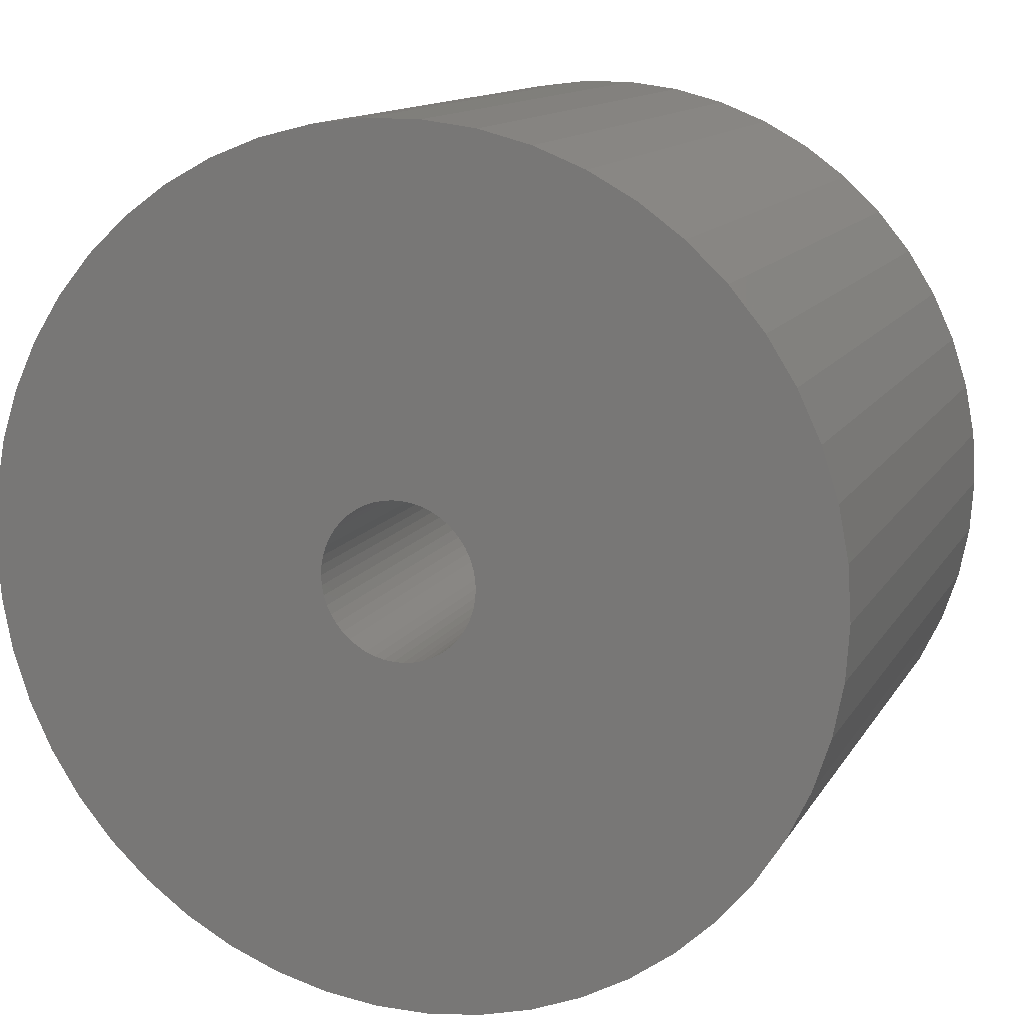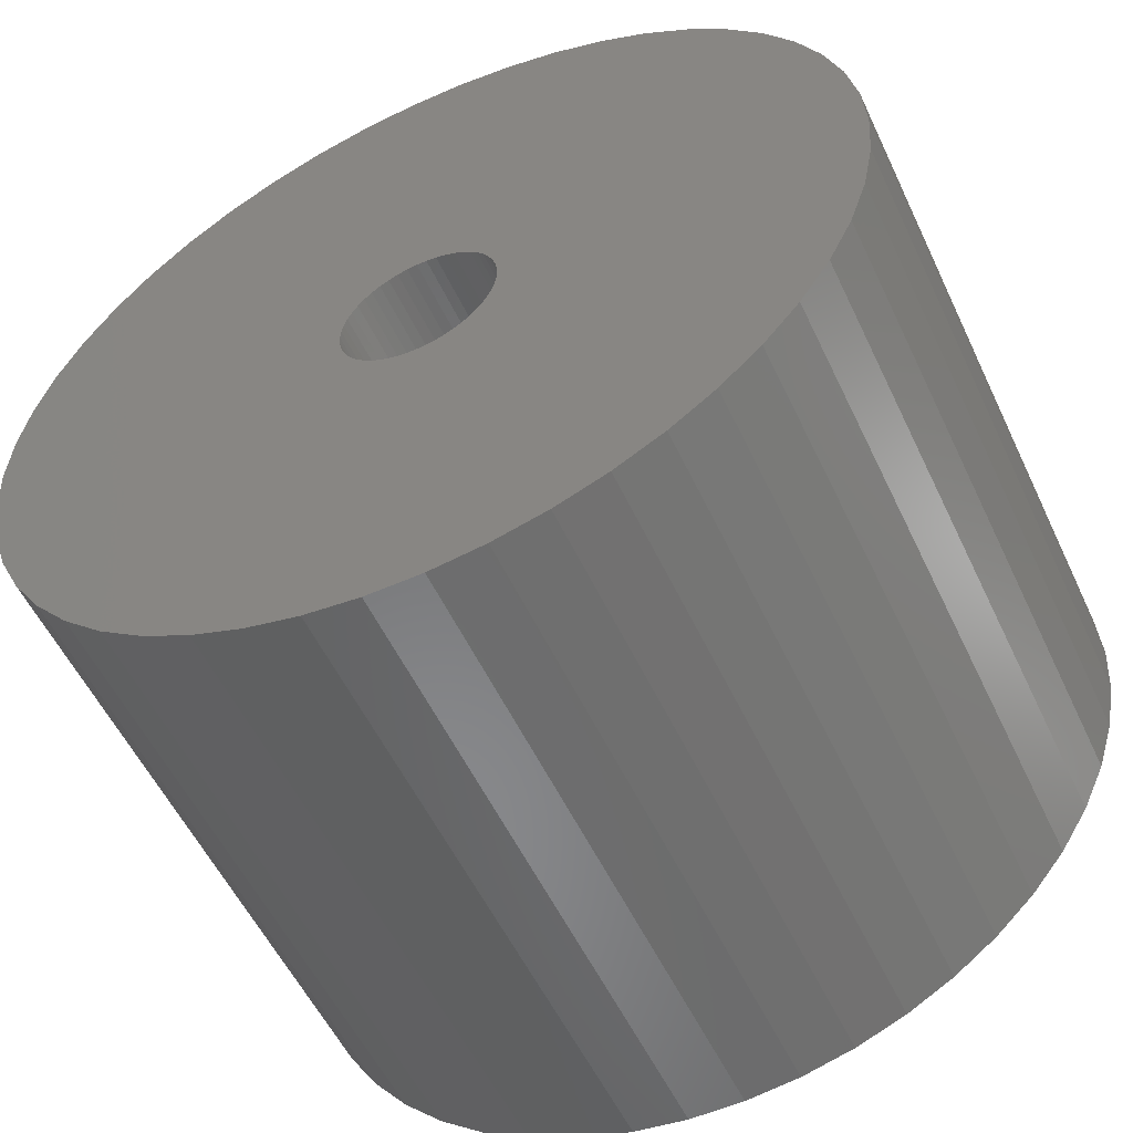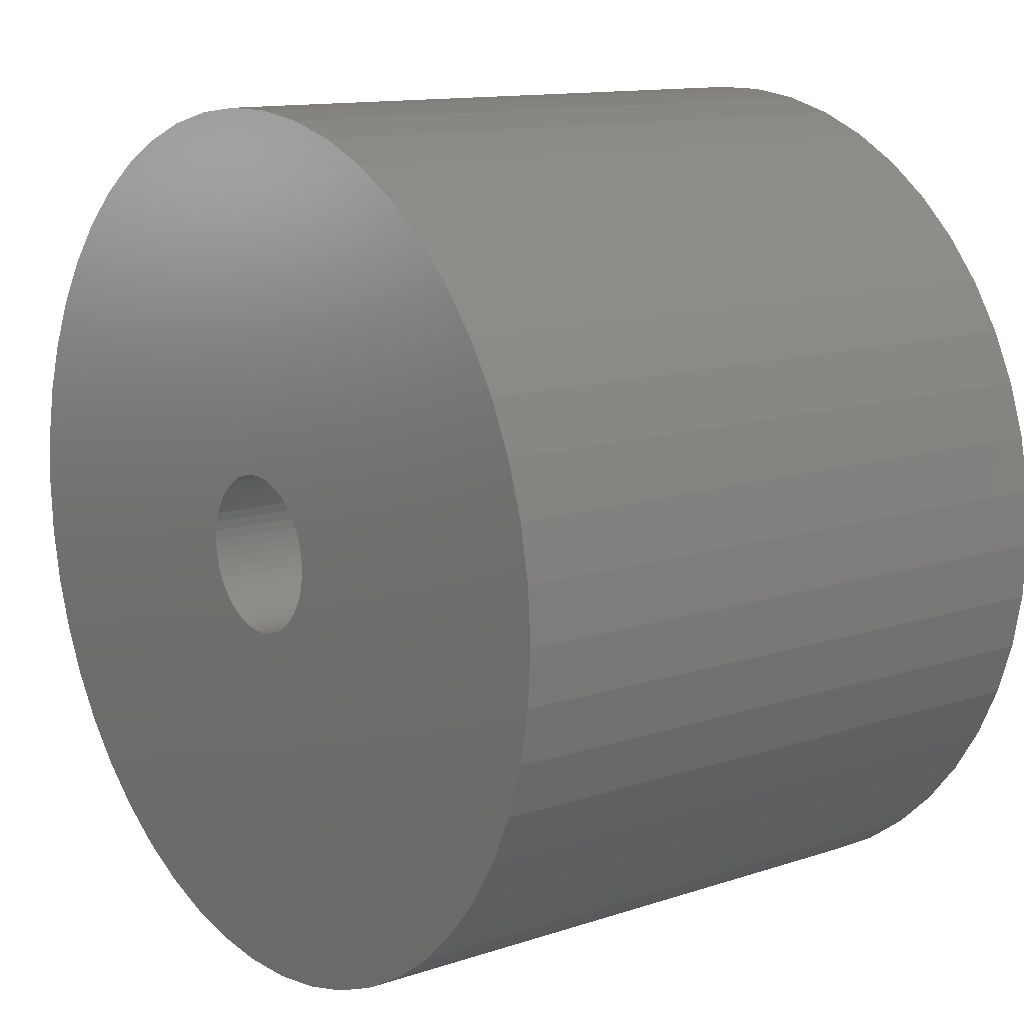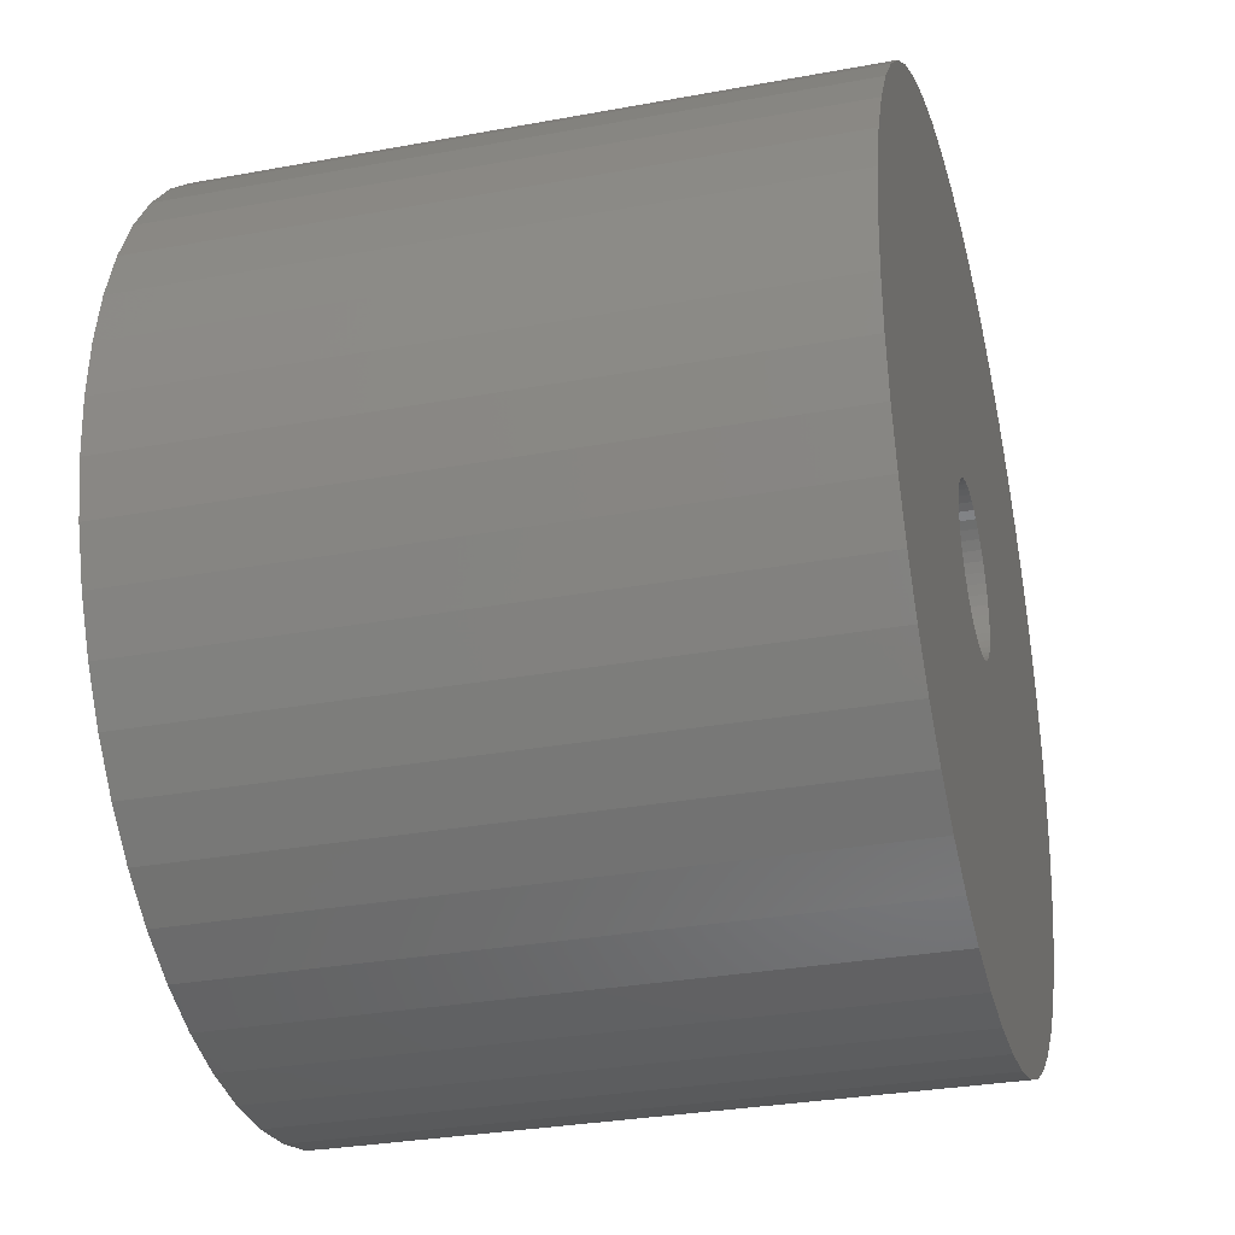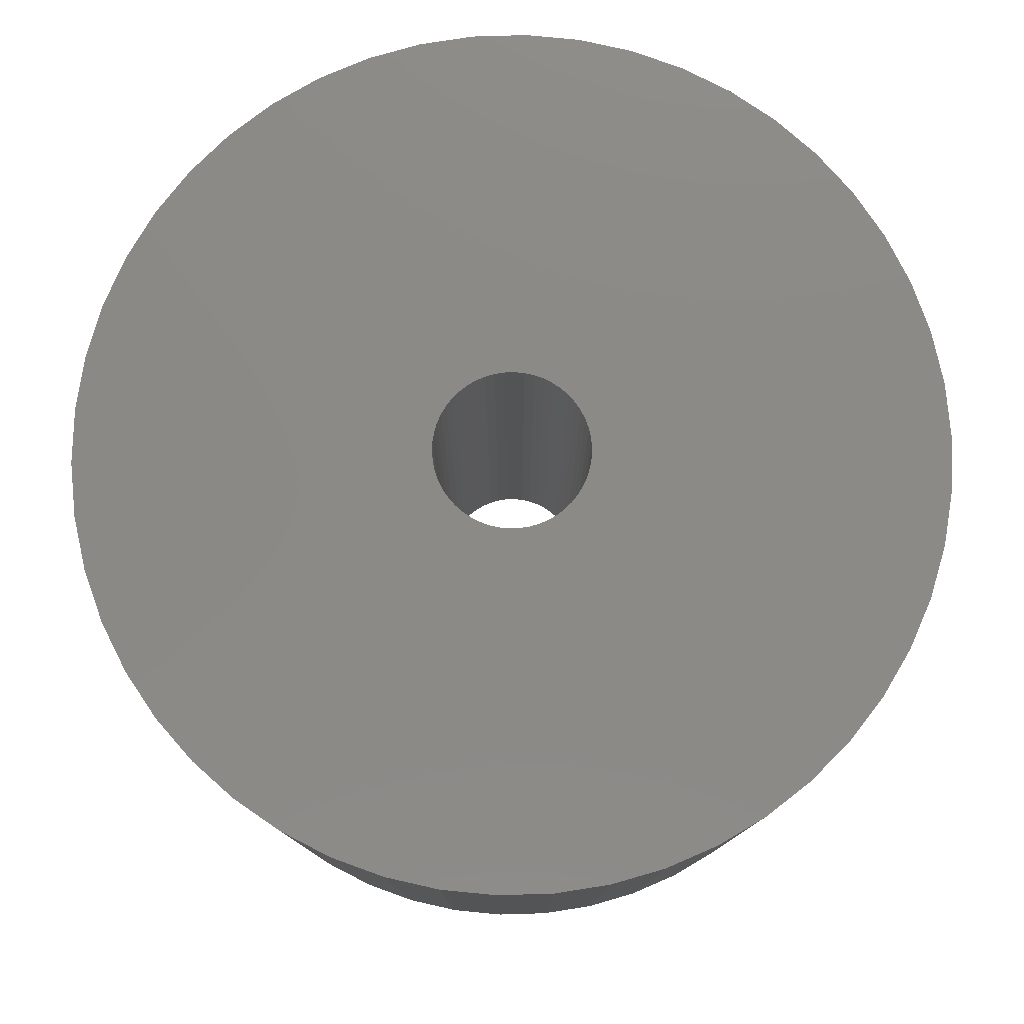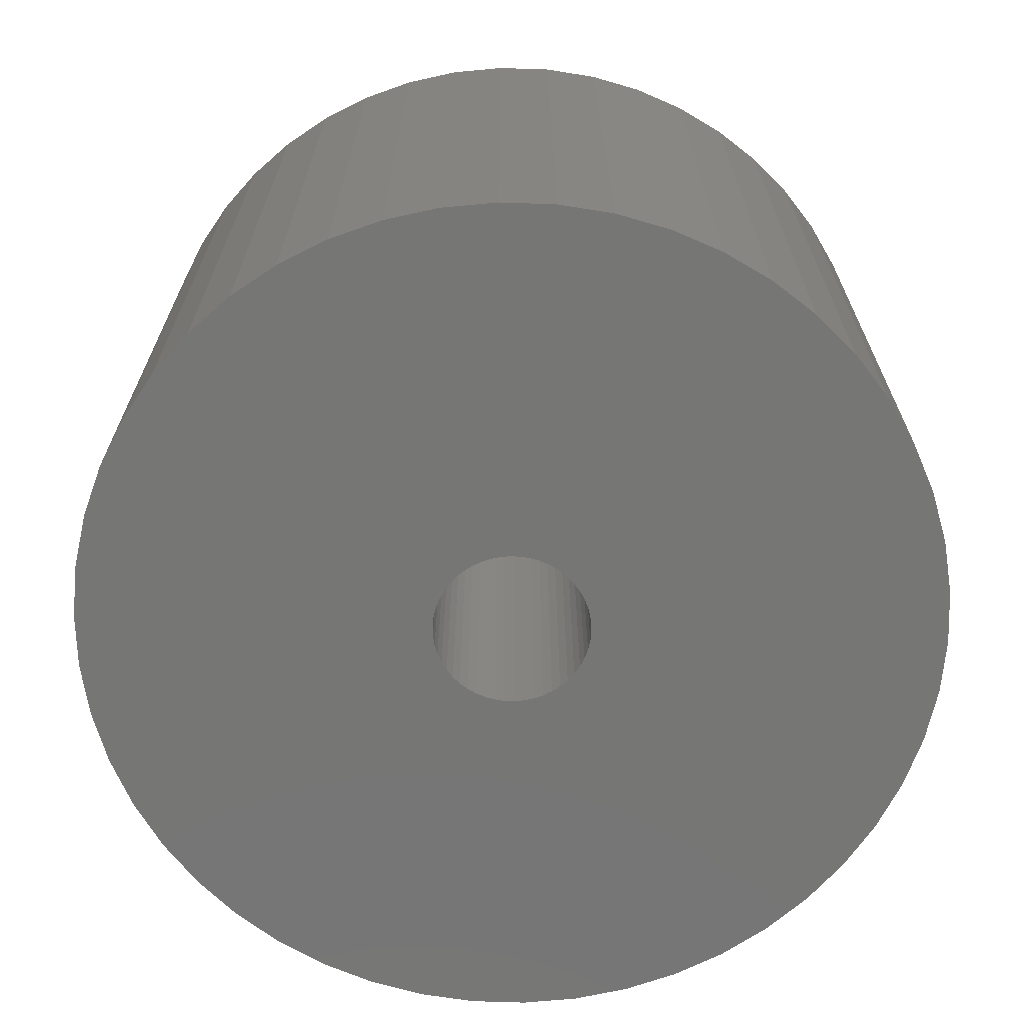
<metadata>
{"format":"stl","ext":"stl","renderer":"f3d","projection":"perspective","resolution":1024,"background":"white","views":[{"elev":12.9,"azim":-160.0,"up":"+Y"},{"elev":-55.0,"azim":-155.0,"up":"+Y"},{"elev":12.5,"azim":52.3,"up":"+Y"},{"elev":-30.7,"azim":104.9,"up":"+Y"},{"elev":78.8,"azim":-66.5,"up":"+Z"},{"elev":-68.3,"azim":-153.1,"up":"+Z"}]}
</metadata>
<code>
# stl→obj: 200 verts, 400 faces
v 14.46 7.949 12
v 13.35 9.698 -12
v 13.35 9.698 12
v 14.46 7.949 -12
v 7.025 14.93 -12
v 5.099 15.69 12
v 7.025 14.93 12
v 5.099 15.69 -12
v -5.099 15.69 -12
v -7.025 14.93 12
v -5.099 15.69 12
v -7.025 14.93 -12
v -15.34 6.074 -12
v -14.46 7.949 12
v -14.46 7.949 -12
v -15.34 6.074 12
v 15.98 -4.103 12
v 16.37 -2.068 -12
v 16.37 -2.068 12
v 15.98 -4.103 -12
v 16.37 2.068 12
v 15.98 4.103 -12
v 15.98 4.103 12
v 16.37 2.068 -12
v 12.03 11.29 -12
v 10.52 12.71 12
v 12.03 11.29 12
v 10.52 12.71 -12
v 1.036 16.47 -12
v -1.036 16.47 12
v 1.036 16.47 12
v -1.036 16.47 -12
v 8.841 13.93 -12
v 8.841 13.93 12
v -16.37 2.068 -12
v -15.98 4.103 12
v -15.98 4.103 -12
v -16.37 2.068 12
v -13.35 9.698 -12
v -12.03 11.29 12
v -12.03 11.29 -12
v -13.35 9.698 12
v -8.841 13.93 12
v -8.841 13.93 -12
v -3.092 16.21 -12
v -3.092 16.21 12
v 16.5 0 12
v 16.5 0 -12
v -12.03 -11.29 -12
v -10.52 -12.71 12
v -12.03 -11.29 12
v -10.52 -12.71 -12
v -14.46 -7.949 -12
v -15.34 -6.074 12
v -15.34 -6.074 -12
v -14.46 -7.949 12
v 7.025 -14.93 -12
v 8.841 -13.93 12
v 7.025 -14.93 12
v 8.841 -13.93 -12
v 3.092 16.21 12
v 3.092 16.21 -12
v -16.5 0 -12
v -16.5 0 12
v 3 0 12
v 2.976 0.376 12
v 2.906 0.7461 12
v 15.34 6.074 12
v 2.976 -0.376 12
v 2.789 1.104 12
v 2.629 1.445 12
v 2.906 -0.7461 12
v 2.427 1.763 12
v 15.34 -6.074 12
v 2.187 2.054 12
v 2.789 -1.104 12
v 1.912 2.312 12
v 14.46 -7.949 12
v 1.607 2.533 12
v 2.629 -1.445 12
v 1.277 2.714 12
v 13.35 -9.698 12
v 0.9271 2.853 12
v 2.427 -1.763 12
v 12.03 -11.29 12
v 0.5621 2.947 12
v 0.1884 2.994 12
v -0.1884 2.994 12
v -0.5621 2.947 12
v -0.9271 2.853 12
v -1.277 2.714 12
v -1.607 2.533 12
v -1.912 2.312 12
v -10.52 12.71 12
v -2.187 2.054 12
v -2.427 1.763 12
v 2.187 -2.054 12
v 10.52 -12.71 12
v 1.912 -2.312 12
v 1.607 -2.533 12
v 1.277 -2.714 12
v 5.099 -15.69 12
v 0.9271 -2.853 12
v 3.092 -16.21 12
v 0.5621 -2.947 12
v 1.036 -16.47 12
v 0.1884 -2.994 12
v -0.1884 -2.994 12
v -1.036 -16.47 12
v -0.5621 -2.947 12
v -3.092 -16.21 12
v -0.9271 -2.853 12
v -5.099 -15.69 12
v -1.277 -2.714 12
v -7.025 -14.93 12
v -1.607 -2.533 12
v -8.841 -13.93 12
v -1.912 -2.312 12
v -2.187 -2.054 12
v -2.427 -1.763 12
v -13.35 -9.698 12
v -2.629 -1.445 12
v -2.789 -1.104 12
v -2.906 -0.7461 12
v -15.98 -4.103 12
v -2.976 -0.376 12
v -16.37 -2.068 12
v -3 0 12
v -2.629 1.445 12
v -2.789 1.104 12
v -2.906 0.7461 12
v -2.976 0.376 12
v -10.52 12.71 -12
v -1.036 -16.47 -12
v 1.036 -16.47 -12
v -15.98 -4.103 -12
v -13.35 -9.698 -12
v 3.092 -16.21 -12
v 15.34 6.074 -12
v 15.34 -6.074 -12
v 14.46 -7.949 -12
v -5.099 -15.69 -12
v -3.092 -16.21 -12
v 3 0 -12
v 2.976 -0.376 -12
v 2.906 -0.7461 -12
v 2.976 0.376 -12
v 2.789 -1.104 -12
v 2.629 -1.445 -12
v 13.35 -9.698 -12
v 2.906 0.7461 -12
v 2.427 -1.763 -12
v 12.03 -11.29 -12
v 2.187 -2.054 -12
v 10.52 -12.71 -12
v 2.789 1.104 -12
v 1.912 -2.312 -12
v 1.607 -2.533 -12
v 2.629 1.445 -12
v 1.277 -2.714 -12
v 5.099 -15.69 -12
v 0.9271 -2.853 -12
v 2.427 1.763 -12
v 0.5621 -2.947 -12
v 0.1884 -2.994 -12
v -0.1884 -2.994 -12
v -0.5621 -2.947 -12
v -0.9271 -2.853 -12
v -1.277 -2.714 -12
v -7.025 -14.93 -12
v -1.607 -2.533 -12
v -8.841 -13.93 -12
v -1.912 -2.312 -12
v -2.187 -2.054 -12
v -2.427 -1.763 -12
v 2.187 2.054 -12
v 1.912 2.312 -12
v 1.607 2.533 -12
v 1.277 2.714 -12
v 0.9271 2.853 -12
v 0.5621 2.947 -12
v 0.1884 2.994 -12
v -0.1884 2.994 -12
v -0.5621 2.947 -12
v -0.9271 2.853 -12
v -1.277 2.714 -12
v -1.607 2.533 -12
v -1.912 2.312 -12
v -2.187 2.054 -12
v -2.427 1.763 -12
v -2.629 1.445 -12
v -2.789 1.104 -12
v -2.906 0.7461 -12
v -2.976 0.376 -12
v -3 0 -12
v -2.629 -1.445 -12
v -2.789 -1.104 -12
v -2.906 -0.7461 -12
v -2.976 -0.376 -12
v -16.37 -2.068 -12
f 1 2 3
f 2 1 4
f 5 6 7
f 6 5 8
f 9 10 11
f 10 9 12
f 13 14 15
f 14 13 16
f 17 18 19
f 18 17 20
f 21 22 23
f 22 21 24
f 25 26 27
f 26 25 28
f 29 30 31
f 30 29 32
f 33 7 34
f 7 33 5
f 35 36 37
f 36 35 38
f 39 40 41
f 40 39 42
f 12 43 10
f 43 12 44
f 45 11 46
f 11 45 9
f 47 24 21
f 24 47 48
f 49 50 51
f 50 49 52
f 53 54 55
f 54 53 56
f 57 58 59
f 58 57 60
f 3 25 27
f 25 3 2
f 8 61 6
f 61 8 62
f 62 31 61
f 31 62 29
f 28 34 26
f 34 28 33
f 63 38 35
f 38 63 64
f 65 47 21
f 66 21 23
f 47 65 19
f 67 23 68
f 69 19 65
f 70 68 1
f 19 69 17
f 71 1 3
f 72 17 69
f 73 3 27
f 17 72 74
f 75 27 26
f 76 74 72
f 77 26 34
f 74 76 78
f 79 34 7
f 80 78 76
f 81 7 6
f 78 80 82
f 83 6 61
f 84 82 80
f 82 84 85
f 21 66 65
f 23 67 66
f 68 70 67
f 1 71 70
f 3 73 71
f 27 75 73
f 26 77 75
f 34 79 77
f 7 81 79
f 86 61 31
f 6 83 81
f 61 86 83
f 31 87 86
f 31 88 87
f 30 88 31
f 88 30 89
f 46 89 30
f 89 46 90
f 11 90 46
f 90 11 91
f 10 91 11
f 91 10 92
f 43 92 10
f 92 43 93
f 94 93 43
f 93 94 95
f 95 40 96
f 40 95 94
f 97 85 84
f 85 97 98
f 99 98 97
f 98 99 58
f 100 58 99
f 58 100 59
f 101 59 100
f 59 101 102
f 103 102 101
f 102 103 104
f 105 104 103
f 104 105 106
f 107 106 105
f 108 106 107
f 109 108 110
f 111 110 112
f 108 109 106
f 113 112 114
f 115 114 116
f 117 116 118
f 50 118 119
f 51 119 120
f 121 120 122
f 56 122 123
f 54 123 124
f 125 124 126
f 110 111 109
f 127 126 128
f 42 96 40
f 96 42 129
f 112 113 111
f 14 129 42
f 114 115 113
f 129 14 130
f 116 117 115
f 16 130 14
f 118 50 117
f 130 16 131
f 119 51 50
f 36 131 16
f 120 121 51
f 131 36 132
f 122 56 121
f 38 132 36
f 123 54 56
f 132 38 128
f 124 125 54
f 64 128 38
f 126 127 125
f 128 64 127
f 37 16 13
f 16 37 36
f 15 42 39
f 42 15 14
f 32 46 30
f 46 32 45
f 44 94 43
f 94 44 133
f 133 40 94
f 40 133 41
f 134 106 109
f 106 134 135
f 55 125 136
f 125 55 54
f 137 56 53
f 56 137 121
f 135 104 106
f 104 135 138
f 68 4 1
f 4 68 139
f 23 139 68
f 139 23 22
f 19 48 47
f 48 19 18
f 78 140 74
f 140 78 141
f 74 20 17
f 20 74 140
f 142 111 113
f 111 142 143
f 144 48 18
f 145 18 20
f 48 144 24
f 146 20 140
f 147 24 144
f 148 140 141
f 24 147 22
f 149 141 150
f 151 22 147
f 152 150 153
f 22 151 139
f 154 153 155
f 156 139 151
f 157 155 60
f 139 156 4
f 158 60 57
f 159 4 156
f 160 57 161
f 4 159 2
f 162 161 138
f 163 2 159
f 2 163 25
f 18 145 144
f 20 146 145
f 140 148 146
f 141 149 148
f 150 152 149
f 153 154 152
f 155 157 154
f 60 158 157
f 57 160 158
f 164 138 135
f 161 162 160
f 138 164 162
f 135 165 164
f 135 166 165
f 134 166 135
f 166 134 167
f 143 167 134
f 167 143 168
f 142 168 143
f 168 142 169
f 170 169 142
f 169 170 171
f 172 171 170
f 171 172 173
f 52 173 172
f 173 52 174
f 174 49 175
f 49 174 52
f 176 25 163
f 25 176 28
f 177 28 176
f 28 177 33
f 178 33 177
f 33 178 5
f 179 5 178
f 5 179 8
f 180 8 179
f 8 180 62
f 181 62 180
f 62 181 29
f 182 29 181
f 183 29 182
f 32 183 184
f 45 184 185
f 183 32 29
f 9 185 186
f 12 186 187
f 44 187 188
f 133 188 189
f 41 189 190
f 39 190 191
f 15 191 192
f 13 192 193
f 37 193 194
f 184 45 32
f 35 194 195
f 137 175 49
f 175 137 196
f 185 9 45
f 53 196 137
f 186 12 9
f 196 53 197
f 187 44 12
f 55 197 53
f 188 133 44
f 197 55 198
f 189 41 133
f 136 198 55
f 190 39 41
f 198 136 199
f 191 15 39
f 200 199 136
f 192 13 15
f 199 200 195
f 193 37 13
f 63 195 200
f 194 35 37
f 195 63 35
f 49 121 137
f 121 49 51
f 161 59 102
f 59 161 57
f 138 102 104
f 102 138 161
f 60 98 58
f 98 60 155
f 82 141 78
f 141 82 150
f 85 150 82
f 150 85 153
f 143 109 111
f 109 143 134
f 172 115 117
f 115 172 170
f 136 127 200
f 127 136 125
f 200 64 63
f 64 200 127
f 155 85 98
f 85 155 153
f 52 117 50
f 117 52 172
f 170 113 115
f 113 170 142
f 159 73 163
f 73 159 71
f 180 81 83
f 81 180 179
f 186 90 91
f 90 186 185
f 130 191 129
f 191 130 192
f 146 69 145
f 69 146 72
f 147 67 151
f 67 147 66
f 177 75 77
f 75 177 176
f 178 77 79
f 77 178 177
f 132 193 131
f 193 132 194
f 96 189 95
f 189 96 190
f 185 89 90
f 89 185 184
f 189 93 95
f 93 189 188
f 144 66 147
f 66 144 65
f 158 101 100
f 101 158 160
f 163 75 176
f 75 163 73
f 183 87 88
f 87 183 182
f 181 83 86
f 83 181 180
f 179 79 81
f 79 179 178
f 128 194 132
f 194 128 195
f 131 192 130
f 192 131 193
f 129 190 96
f 190 129 191
f 184 88 89
f 88 184 183
f 188 92 93
f 92 188 187
f 187 91 92
f 91 187 186
f 145 65 144
f 65 145 69
f 165 108 107
f 108 165 166
f 120 196 122
f 196 120 175
f 164 107 105
f 107 164 165
f 160 103 101
f 103 160 162
f 156 71 159
f 71 156 70
f 151 70 156
f 70 151 67
f 182 86 87
f 86 182 181
f 149 76 148
f 76 149 80
f 148 72 146
f 72 148 76
f 154 99 97
f 99 154 157
f 154 84 152
f 84 154 97
f 152 80 149
f 80 152 84
f 122 197 123
f 197 122 196
f 173 119 118
f 119 173 174
f 162 105 103
f 105 162 164
f 157 100 99
f 100 157 158
f 171 118 116
f 118 171 173
f 167 112 110
f 112 167 168
f 126 195 128
f 195 126 199
f 169 116 114
f 116 169 171
f 166 110 108
f 110 166 167
f 123 198 124
f 198 123 197
f 124 199 126
f 199 124 198
f 119 175 120
f 175 119 174
f 168 114 112
f 114 168 169

</code>
